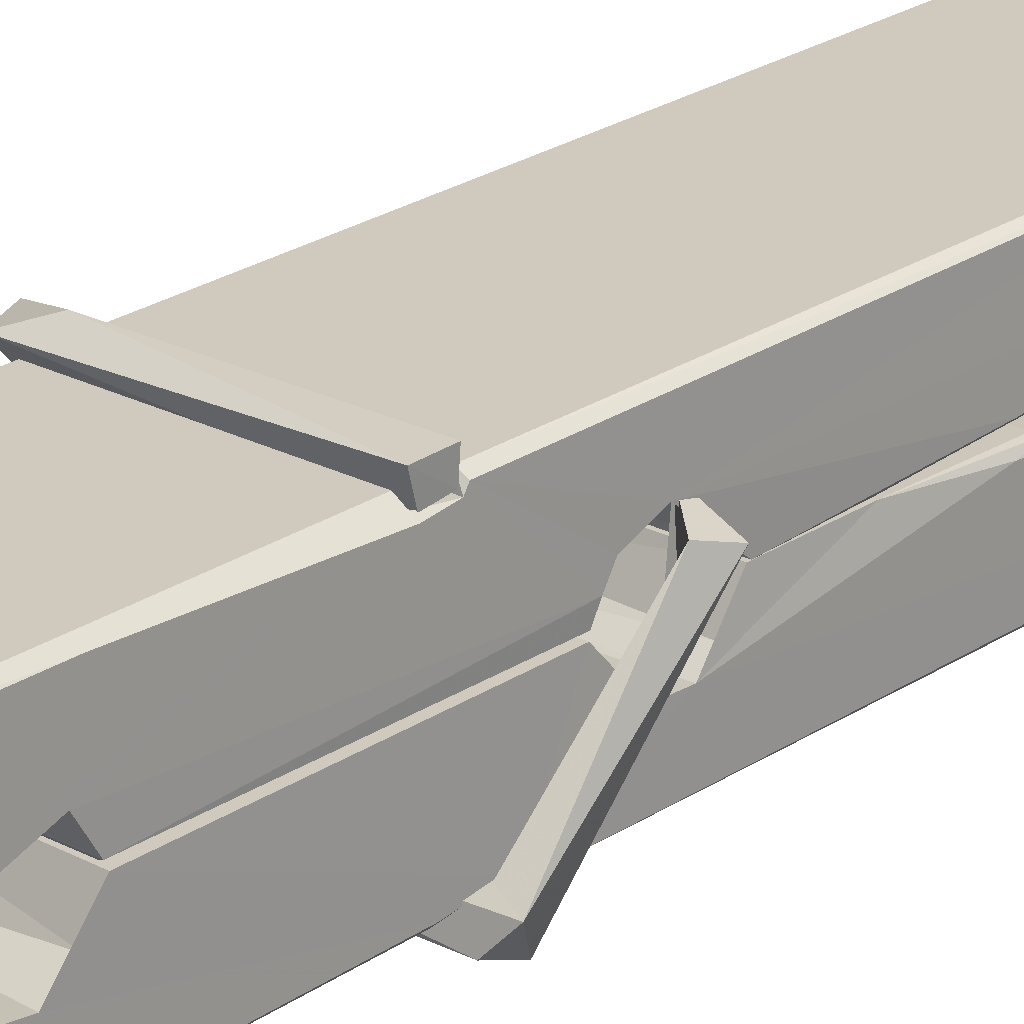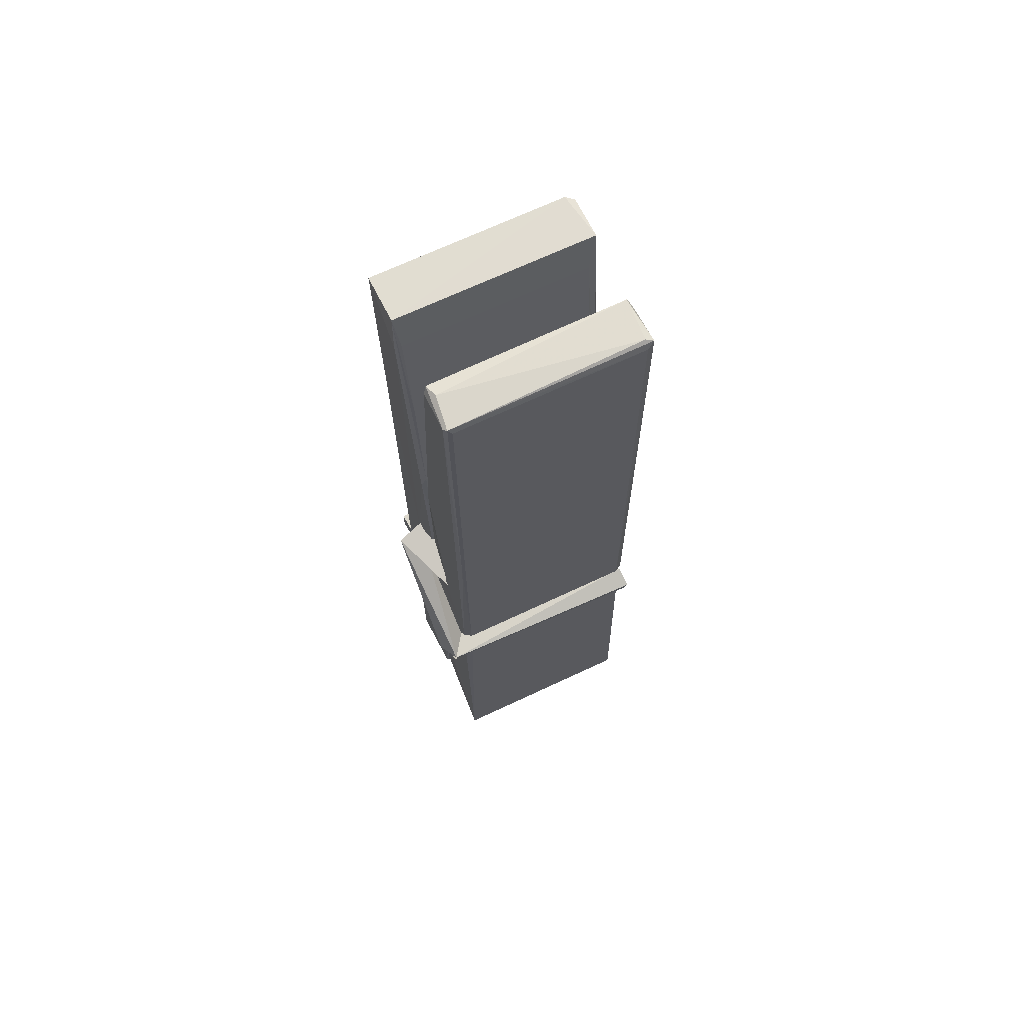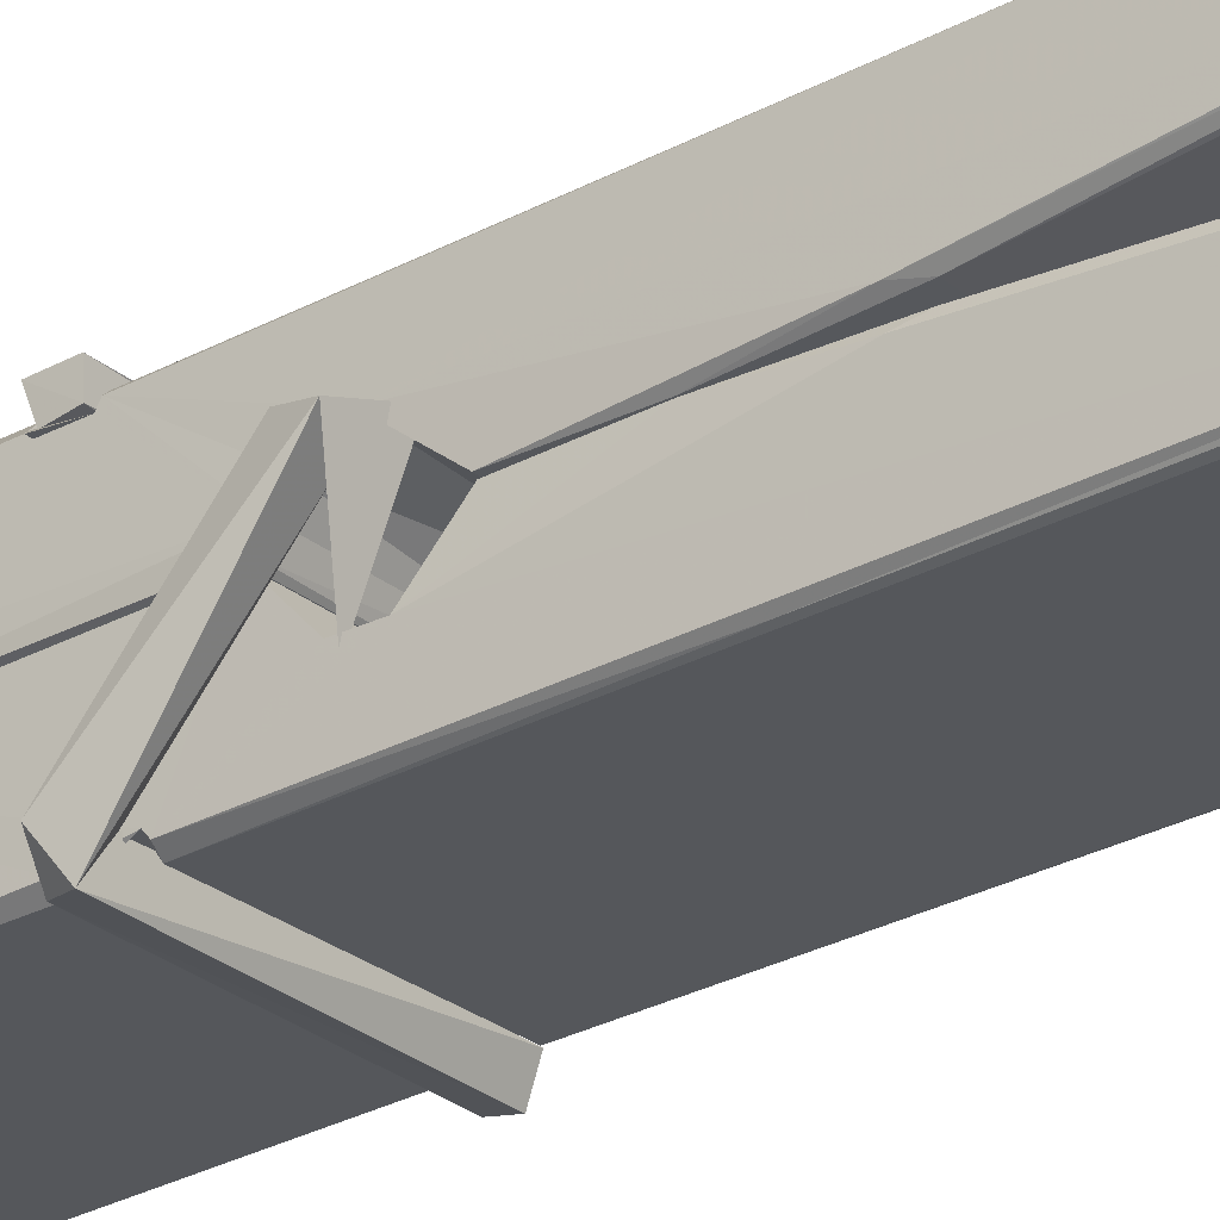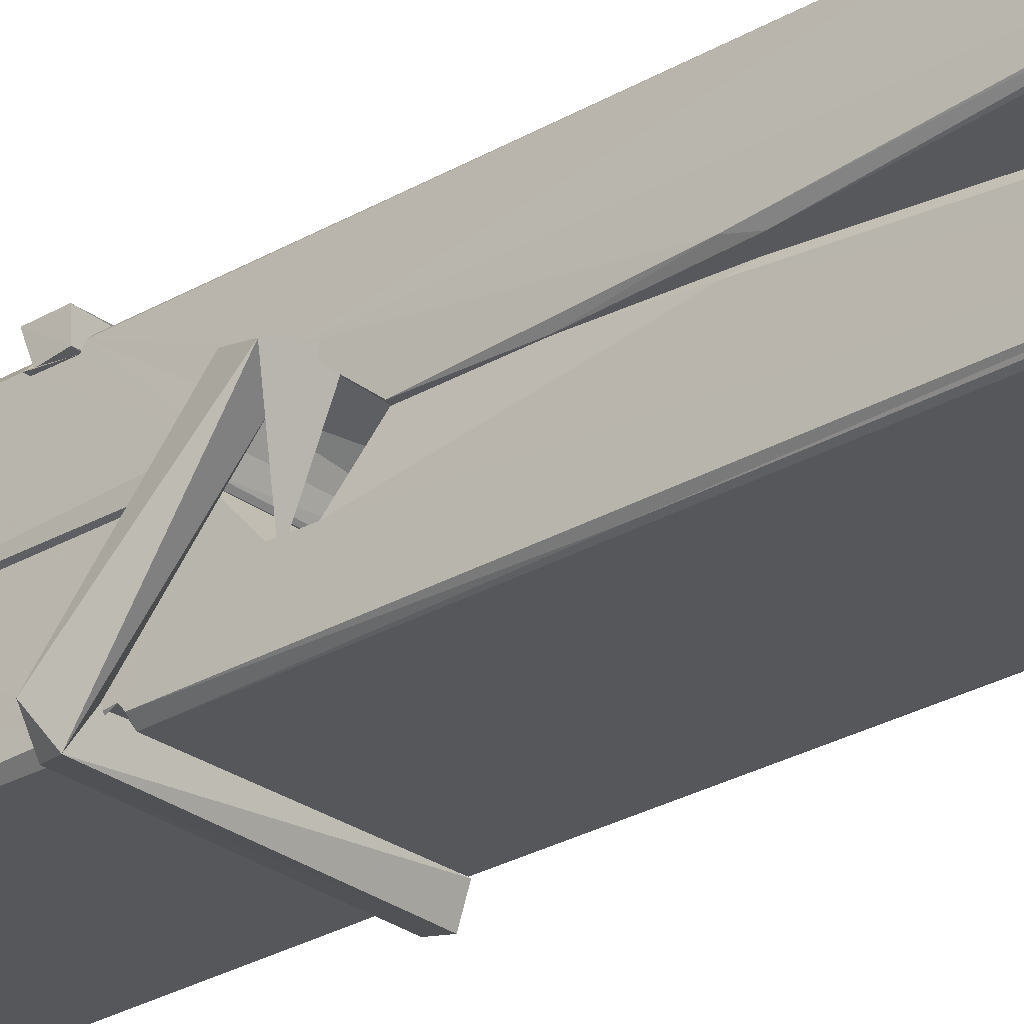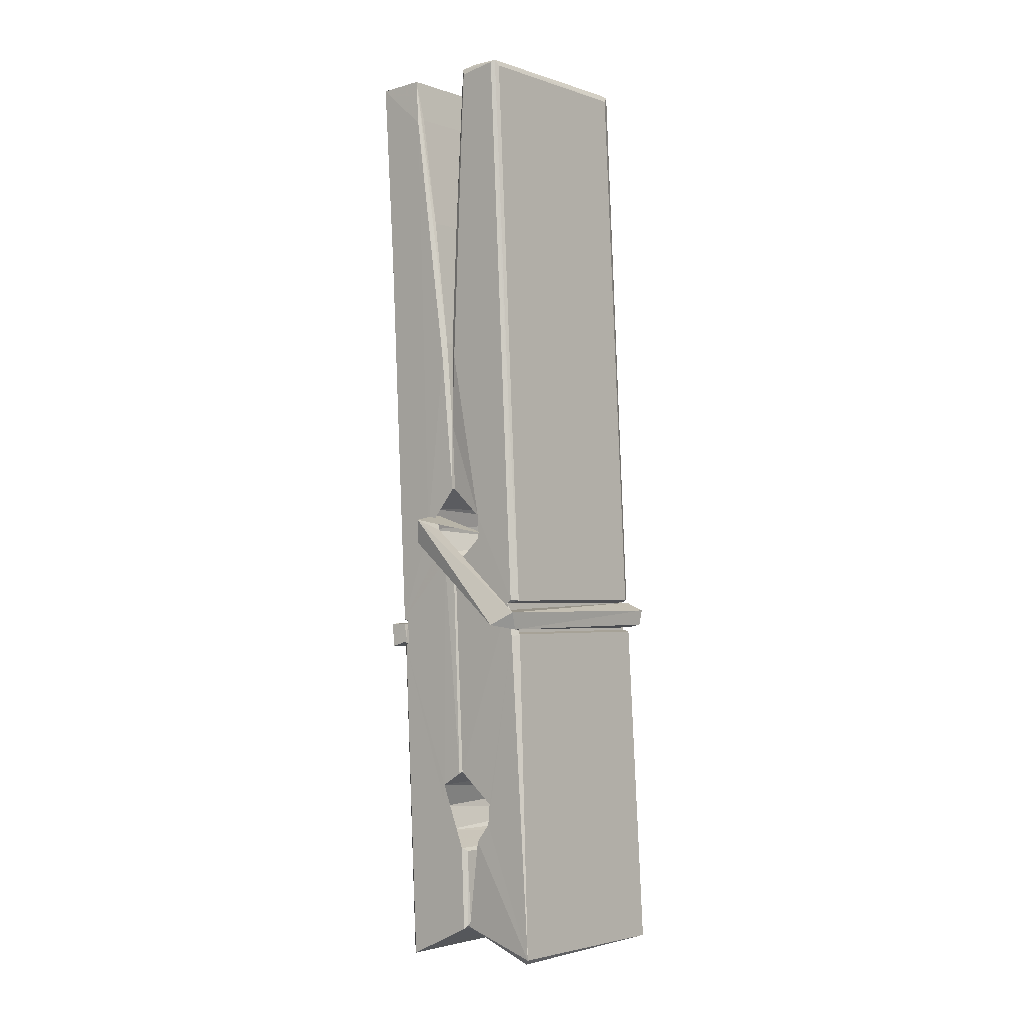
<metadata>
{"format":"obj","ext":"obj","renderer":"f3d","projection":"perspective","resolution":1024,"background":"white","views":[{"elev":20.3,"azim":45.9,"up":"+Z"},{"elev":72.9,"azim":155.3,"up":"+Y"},{"elev":-25.2,"azim":127.6,"up":"+Z"},{"elev":-24.8,"azim":129.9,"up":"+Z"},{"elev":-0.7,"azim":131.0,"up":"+Y"}]}
</metadata>
<code>
v 1.816 9.832 -9.176
v 1.98 9.866 -9.235
v 1.818 9.864 -9.236
v 1.822 9.868 -9.237
v 1.805 10.41 -9.192
v 1.806 10.49 -9.179
v 1.804 10.59 -9.162
v 1.809 10.38 -9.197
v 1.962 10.59 -9.161
v 1.803 10.58 -9.119
v 1.803 10.35 -9.198
v 1.796 10.62 -9.155
v 1.976 10 -9.226
v 1.809 10.11 -9.156
v 1.807 10.18 -9.203
v 1.813 9.934 -9.222
v 1.813 9.941 -9.21
v 1.812 9.989 -9.213
v 1.978 9.948 -9.207
v 1.972 9.968 -9.2
v 1.818 9.951 -9.203
v 1.971 10.22 -9.183
v 1.967 10.23 -9.187
v 1.806 10.23 -9.19
v 1.807 10.25 -9.209
v 1.969 10.25 -9.211
v 1.814 10.13 -9.151
v 1.956 10.59 -9.163
v 1.959 10.63 -9.156
v 1.963 10.38 -9.198
v 1.972 10.19 -9.193
v 1.971 10.18 -9.214
v 1.972 10.19 -9.204
v 1.971 10 -9.228
v 1.978 9.868 -9.237
v 1.975 9.872 -9.238
v 1.978 10.11 -9.161
v 1.817 10.11 -9.152
v 1.957 10.59 -9.12
v 1.959 10.49 -9.18
v 1.807 10.2 -9.182
v 1.816 9.998 -9.227
v 1.823 9.969 -9.199
v 1.978 9.936 -9.23
v 1.811 10.3 -9.206
v 1.965 10.31 -9.207
v 1.806 10.22 -9.183
v 1.796 10.62 -9.12
v 1.803 10.62 -9.116
v 1.961 10.62 -9.117
v 1.965 10.46 -9.132
v 1.974 10.13 -9.156
v 1.974 9.933 -9.233
v 1.981 9.836 -9.177
v 1.977 9.837 -9.173
v 1.822 9.834 -9.172
v 1.815 9.861 -9.233
v 1.967 10.37 -9.197
v 1.977 9.989 -9.208
v 1.812 10.18 -9.215
v 1.967 10.18 -9.216
v 1.974 10.13 -9.16
v 1.807 10.18 -9.211
v 1.974 10.11 -9.158
v 1.969 10.11 -9.153
v 1.818 9.929 -9.232
v 1.809 10.13 -9.159
v 1.809 10.11 -9.16
v 1.969 10.13 -9.152
v 1.799 10.63 -9.212
v 1.977 9.867 -9.239
v 1.806 10.38 -9.205
v 1.803 10.49 -9.207
v 1.96 10.62 -9.216
v 1.96 10.63 -9.248
v 1.967 10.37 -9.211
v 1.965 10.38 -9.207
v 1.962 10.5 -9.209
v 1.802 10.37 -9.209
v 1.812 9.998 -9.228
v 1.976 10 -9.23
v 1.978 9.943 -9.249
v 1.812 9.979 -9.259
v 1.811 10.12 -9.287
v 1.976 9.993 -9.25
v 1.81 10.22 -9.243
v 1.967 10.24 -9.234
v 1.813 10.24 -9.23
v 1.971 10.23 -9.242
v 1.805 10.25 -9.211
v 1.807 10.2 -9.24
v 1.971 10.2 -9.236
v 1.971 10.21 -9.243
v 1.967 10.25 -9.212
v 1.807 10.18 -9.215
v 1.801 10.62 -9.251
v 1.961 10.38 -9.206
v 1.977 9.959 -9.261
v 1.967 10.12 -9.288
v 1.964 10.34 -9.272
v 1.954 10.63 -9.253
v 1.954 10.63 -9.223
v 1.958 10.63 -9.213
v 1.958 10.5 -9.208
v 1.806 10.23 -9.24
v 1.977 9.977 -9.262
v 1.813 9.945 -9.254
v 1.815 9.864 -9.238
v 1.807 10.3 -9.207
v 1.966 10.31 -9.208
v 1.966 10.15 -9.286
v 1.795 10.63 -9.249
v 1.801 10.63 -9.246
v 1.958 10.63 -9.251
v 1.972 10.15 -9.282
v 1.973 10.12 -9.284
v 1.98 9.849 -9.308
v 1.821 9.842 -9.299
v 1.808 10.12 -9.279
v 1.796 10.62 -9.215
v 1.977 9.845 -9.304
v 1.813 10.15 -9.285
v 1.807 10.15 -9.282
v 1.972 10.18 -9.217
v 1.807 10.15 -9.277
v 1.818 9.929 -9.233
v 1.815 9.843 -9.306
v 1.972 10.15 -9.278
v 1.967 10.13 -9.28
v 1.809 10.15 -9.284
v 1.974 10.15 -9.278
v 1.981 10.13 -9.295
v 1.809 10.12 -9.285
v 1.996 10.13 -9.28
v 1.809 10.13 -9.298
v 1.808 10.14 -9.3
v 1.976 10.11 -9.144
v 1.975 10.11 -9.159
v 1.975 10.21 -9.2
v 1.79 10.13 -9.145
v 1.969 10.21 -9.25
v 1.959 10.23 -9.181
v 1.813 10.18 -9.228
v 1.806 10.23 -9.183
v 1.793 10.23 -9.238
v 1.793 10.21 -9.246
v 1.784 10.14 -9.169
v 1.804 10.19 -9.208
v 1.828 10.12 -9.137
v 1.804 10.1 -9.146
v 1.802 10.12 -9.159
v 1.975 10.13 -9.156
v 1.805 10.13 -9.148
v 1.976 10.13 -9.142
v 1.994 10.22 -9.192
v 1.989 10.2 -9.187
v 1.984 10.13 -9.271
v 1.987 10.14 -9.297
f 49 29 12
f 8 5 6
f 5 7 6
f 7 40 6
f 40 8 6
f 58 30 29
f 58 29 9
f 12 5 11
f 18 15 42
f 15 63 42
f 20 59 19
f 38 14 1
f 18 43 17
f 18 59 43
f 17 43 21
f 22 23 26
f 41 31 15
f 15 32 60
f 7 5 12
f 50 9 29
f 48 10 49
f 28 12 29
f 28 29 40
f 29 30 40
f 23 24 26
f 22 47 23
f 47 24 23
f 41 22 31
f 18 13 59
f 43 59 20
f 19 17 21
f 21 20 19
f 44 16 19
f 16 17 19
f 54 57 2
f 69 52 51
f 39 51 50
f 28 7 12
f 30 8 40
f 40 7 28
f 25 45 26
f 25 26 24
f 47 22 41
f 31 33 15
f 33 32 15
f 34 13 42
f 42 13 18
f 43 20 21
f 36 35 3
f 36 3 4
f 57 3 2
f 3 35 2
f 10 39 50
f 10 50 49
f 25 11 45
f 11 5 8
f 11 8 45
f 45 8 30
f 26 45 46
f 45 30 46
f 58 22 26
f 26 46 58
f 46 30 58
f 51 39 69
f 39 10 69
f 25 24 11
f 47 67 48
f 67 27 48
f 48 27 10
f 51 9 50
f 22 9 51
f 52 22 51
f 64 37 55
f 55 56 54
f 54 56 1
f 4 3 66
f 36 4 66
f 36 66 53
f 35 36 53
f 35 53 2
f 56 55 38
f 66 3 57
f 1 18 17
f 14 18 1
f 15 18 14
f 47 11 24
f 11 47 48
f 12 11 48
f 49 12 48
f 29 49 50
f 9 22 58
f 31 22 52
f 31 52 33
f 64 19 59
f 19 64 44
f 2 44 64
f 2 64 54
f 57 54 1
f 32 61 60
f 33 13 32
f 62 33 52
f 47 41 15
f 15 60 63
f 60 61 42
f 34 42 61
f 32 13 34
f 32 34 61
f 33 59 13
f 64 59 33
f 38 55 65
f 55 37 65
f 14 68 15
f 60 42 63
f 66 16 44
f 66 44 53
f 2 53 44
f 55 54 64
f 38 1 56
f 17 57 1
f 57 17 16
f 66 57 16
f 15 68 67
f 62 37 64
f 68 37 62
f 68 62 67
f 64 33 62
f 52 69 62
f 67 62 69
f 67 69 27
f 47 15 67
f 69 10 27
f 37 38 65
f 38 37 68
f 68 14 38
f 82 117 71
f 75 76 74
f 76 77 78
f 76 78 74
f 78 103 74
f 73 72 79
f 73 79 120
f 83 85 106
f 83 80 85
f 83 106 98
f 83 98 107
f 106 116 98
f 105 86 91
f 87 94 89
f 112 123 122
f 123 90 105
f 90 88 105
f 70 73 120
f 103 78 104
f 78 77 97
f 78 97 104
f 88 94 87
f 89 86 105
f 105 87 89
f 93 86 89
f 117 116 99
f 115 100 111
f 96 111 101
f 111 100 101
f 100 114 101
f 72 73 104
f 73 70 103
f 73 103 104
f 104 97 72
f 90 109 94
f 94 88 90
f 105 88 87
f 92 91 93
f 91 86 93
f 95 91 92
f 92 124 95
f 95 81 80
f 80 81 85
f 98 82 107
f 107 82 126
f 108 71 118
f 127 121 117
f 114 112 96
f 114 96 101
f 102 103 70
f 72 97 110
f 72 110 109
f 110 94 109
f 97 77 110
f 89 94 110
f 89 110 76
f 110 77 76
f 122 111 96
f 96 112 122
f 79 72 109
f 109 90 79
f 127 84 119
f 113 112 114
f 114 102 113
f 75 102 114
f 75 114 100
f 75 100 115
f 121 127 118
f 126 71 108
f 84 127 117
f 99 84 117
f 127 83 107
f 127 119 83
f 95 123 91
f 91 123 105
f 90 123 112
f 90 112 79
f 112 120 79
f 112 70 120
f 70 112 113
f 70 113 102
f 102 75 103
f 103 75 74
f 76 75 89
f 75 115 89
f 115 93 89
f 81 128 116
f 106 85 81
f 106 81 116
f 98 116 117
f 98 117 82
f 121 71 117
f 71 121 118
f 127 108 118
f 92 93 124
f 93 115 124
f 123 95 125
f 81 95 124
f 128 81 124
f 124 115 128
f 128 115 111
f 111 122 125
f 111 125 128
f 122 123 125
f 80 83 119
f 71 126 82
f 127 107 108
f 107 126 108
f 119 129 128
f 128 125 119
f 80 125 95
f 125 80 119
f 99 116 128
f 99 128 129
f 99 129 119
f 119 84 99
f 131 158 130
f 132 136 158
f 132 134 133
f 130 136 133
f 132 133 135
f 136 132 135
f 130 158 136
f 149 137 154
f 154 152 153
f 155 134 158
f 158 131 139
f 151 148 153
f 147 146 151
f 155 142 156
f 156 142 139
f 155 139 142
f 142 155 141
f 141 155 142
f 145 144 143
f 145 143 144
f 148 145 144
f 144 145 148
f 146 145 148
f 147 145 146
f 146 148 151
f 147 140 145
f 156 139 131
f 134 155 156
f 155 158 139
f 145 140 148
f 147 150 140
f 150 147 151
f 150 149 140
f 140 153 148
f 153 140 154
f 154 140 149
f 151 138 150
f 153 152 151
f 138 152 137
f 137 152 154
f 150 137 149
f 137 150 138
f 138 151 152
f 157 134 156
f 157 156 131
f 157 131 134
f 132 158 134
f 134 131 133
f 131 130 133
f 133 136 135
f 49 29 12
f 8 5 6
f 5 7 6
f 7 40 6
f 40 8 6
f 58 30 29
f 58 29 9
f 12 5 11
f 18 15 42
f 15 63 42
f 20 59 19
f 38 14 1
f 18 43 17
f 18 59 43
f 17 43 21
f 22 23 26
f 41 31 15
f 15 32 60
f 7 5 12
f 50 9 29
f 48 10 49
f 28 12 29
f 28 29 40
f 29 30 40
f 23 24 26
f 22 47 23
f 47 24 23
f 41 22 31
f 18 13 59
f 43 59 20
f 19 17 21
f 21 20 19
f 44 16 19
f 16 17 19
f 54 57 2
f 69 52 51
f 39 51 50
f 28 7 12
f 30 8 40
f 40 7 28
f 25 45 26
f 25 26 24
f 47 22 41
f 31 33 15
f 33 32 15
f 34 13 42
f 42 13 18
f 43 20 21
f 36 35 3
f 36 3 4
f 57 3 2
f 3 35 2
f 10 39 50
f 10 50 49
f 25 11 45
f 11 5 8
f 11 8 45
f 45 8 30
f 26 45 46
f 45 30 46
f 58 22 26
f 26 46 58
f 46 30 58
f 51 39 69
f 39 10 69
f 25 24 11
f 47 67 48
f 67 27 48
f 48 27 10
f 51 9 50
f 22 9 51
f 52 22 51
f 64 37 55
f 55 56 54
f 54 56 1
f 4 3 66
f 36 4 66
f 36 66 53
f 35 36 53
f 35 53 2
f 56 55 38
f 66 3 57
f 1 18 17
f 14 18 1
f 15 18 14
f 47 11 24
f 11 47 48
f 12 11 48
f 49 12 48
f 29 49 50
f 9 22 58
f 31 22 52
f 31 52 33
f 64 19 59
f 19 64 44
f 2 44 64
f 2 64 54
f 57 54 1
f 32 61 60
f 33 13 32
f 62 33 52
f 47 41 15
f 15 60 63
f 60 61 42
f 34 42 61
f 32 13 34
f 32 34 61
f 33 59 13
f 64 59 33
f 38 55 65
f 55 37 65
f 14 68 15
f 60 42 63
f 66 16 44
f 66 44 53
f 2 53 44
f 55 54 64
f 38 1 56
f 17 57 1
f 57 17 16
f 66 57 16
f 15 68 67
f 62 37 64
f 68 37 62
f 68 62 67
f 64 33 62
f 52 69 62
f 67 62 69
f 67 69 27
f 47 15 67
f 69 10 27
f 37 38 65
f 38 37 68
f 68 14 38
f 82 117 71
f 75 76 74
f 76 77 78
f 76 78 74
f 78 103 74
f 73 72 79
f 73 79 120
f 83 85 106
f 83 80 85
f 83 106 98
f 83 98 107
f 106 116 98
f 105 86 91
f 87 94 89
f 112 123 122
f 123 90 105
f 90 88 105
f 70 73 120
f 103 78 104
f 78 77 97
f 78 97 104
f 88 94 87
f 89 86 105
f 105 87 89
f 93 86 89
f 117 116 99
f 115 100 111
f 96 111 101
f 111 100 101
f 100 114 101
f 72 73 104
f 73 70 103
f 73 103 104
f 104 97 72
f 90 109 94
f 94 88 90
f 105 88 87
f 92 91 93
f 91 86 93
f 95 91 92
f 92 124 95
f 95 81 80
f 80 81 85
f 98 82 107
f 107 82 126
f 108 71 118
f 127 121 117
f 114 112 96
f 114 96 101
f 102 103 70
f 72 97 110
f 72 110 109
f 110 94 109
f 97 77 110
f 89 94 110
f 89 110 76
f 110 77 76
f 122 111 96
f 96 112 122
f 79 72 109
f 109 90 79
f 127 84 119
f 113 112 114
f 114 102 113
f 75 102 114
f 75 114 100
f 75 100 115
f 121 127 118
f 126 71 108
f 84 127 117
f 99 84 117
f 127 83 107
f 127 119 83
f 95 123 91
f 91 123 105
f 90 123 112
f 90 112 79
f 112 120 79
f 112 70 120
f 70 112 113
f 70 113 102
f 102 75 103
f 103 75 74
f 76 75 89
f 75 115 89
f 115 93 89
f 81 128 116
f 106 85 81
f 106 81 116
f 98 116 117
f 98 117 82
f 121 71 117
f 71 121 118
f 127 108 118
f 92 93 124
f 93 115 124
f 123 95 125
f 81 95 124
f 128 81 124
f 124 115 128
f 128 115 111
f 111 122 125
f 111 125 128
f 122 123 125
f 80 83 119
f 71 126 82
f 127 107 108
f 107 126 108
f 119 129 128
f 128 125 119
f 80 125 95
f 125 80 119
f 99 116 128
f 99 128 129
f 99 129 119
f 119 84 99
f 131 158 130
f 132 136 158
f 132 134 133
f 130 136 133
f 132 133 135
f 136 132 135
f 130 158 136
f 149 137 154
f 154 152 153
f 155 134 158
f 158 131 139
f 151 148 153
f 147 146 151
f 155 142 156
f 156 142 139
f 155 139 142
f 142 155 141
f 141 155 142
f 145 144 143
f 145 143 144
f 148 145 144
f 144 145 148
f 146 145 148
f 147 145 146
f 146 148 151
f 147 140 145
f 156 139 131
f 134 155 156
f 155 158 139
f 145 140 148
f 147 150 140
f 150 147 151
f 150 149 140
f 140 153 148
f 153 140 154
f 154 140 149
f 151 138 150
f 153 152 151
f 138 152 137
f 137 152 154
f 150 137 149
f 137 150 138
f 138 151 152
f 157 134 156
f 157 156 131
f 157 131 134
f 132 158 134
f 134 131 133
f 131 130 133
f 133 136 135

</code>
